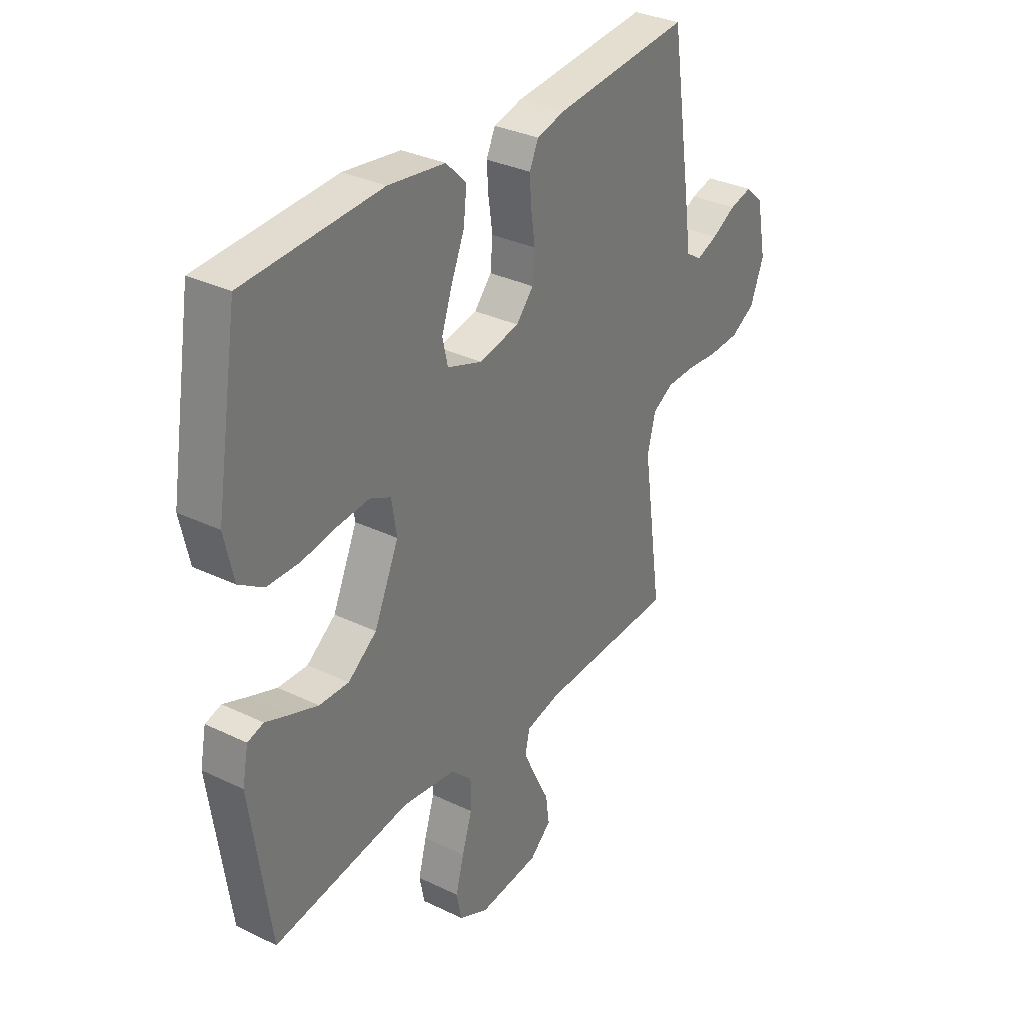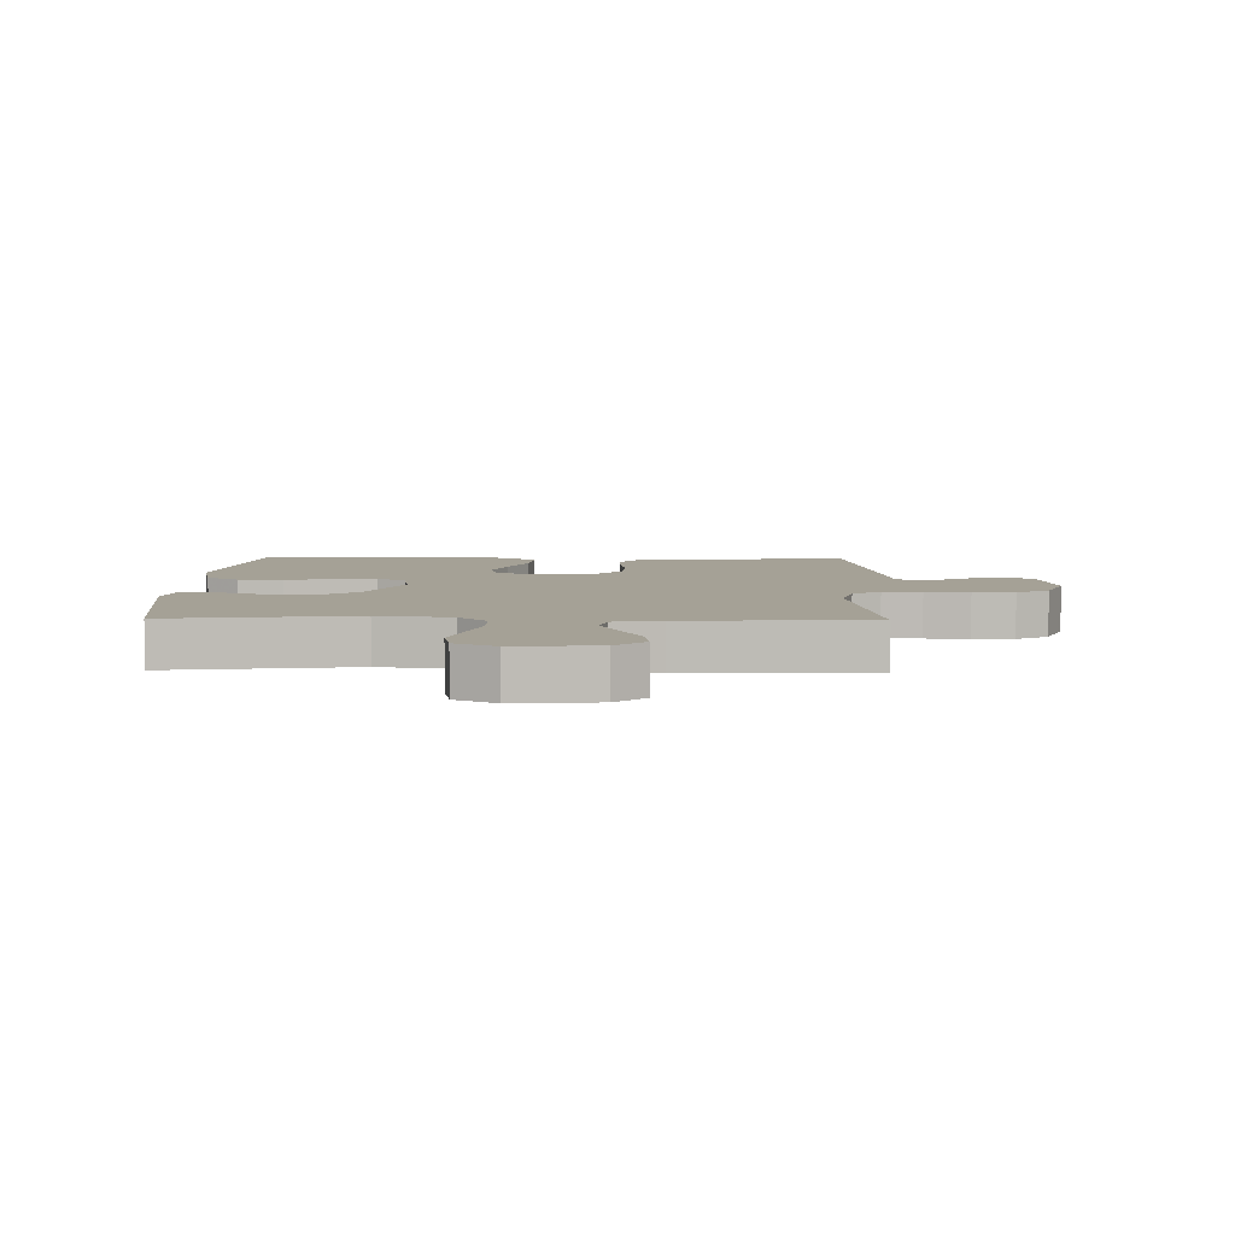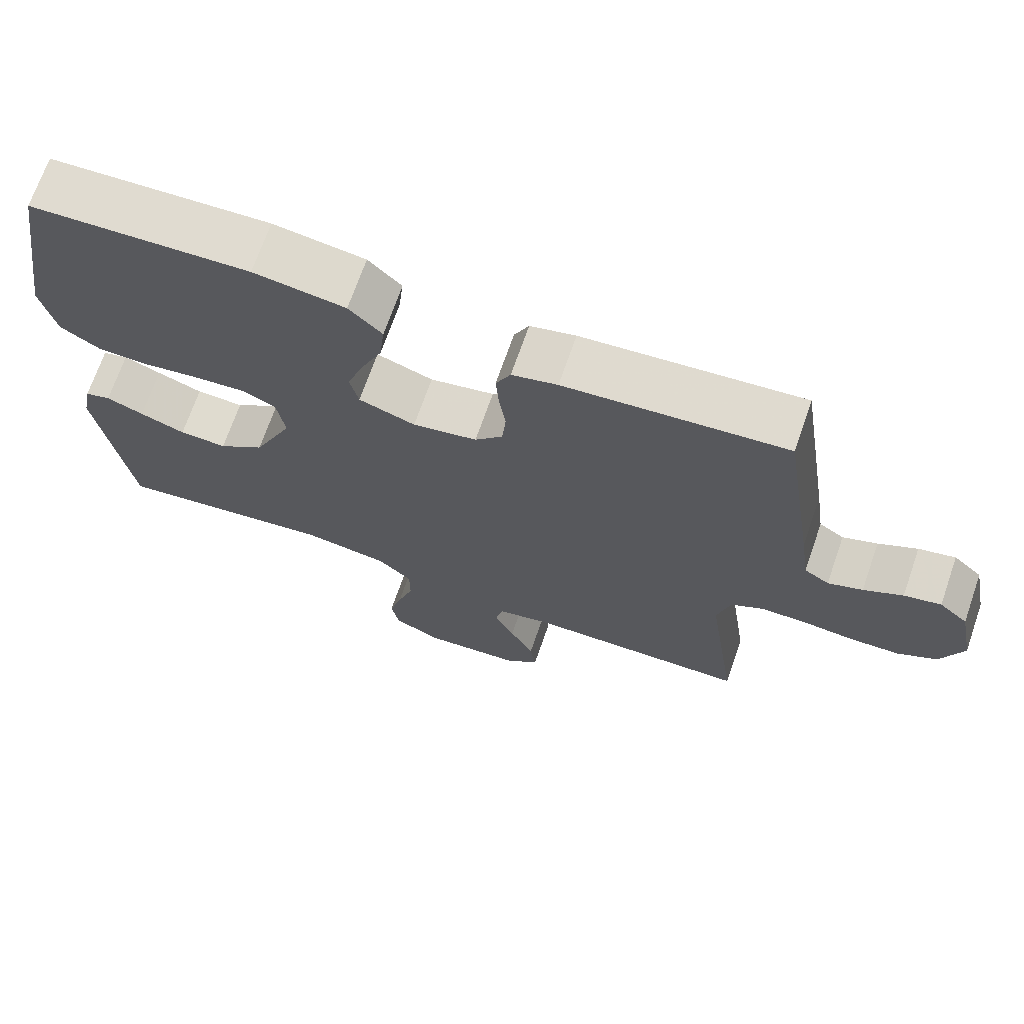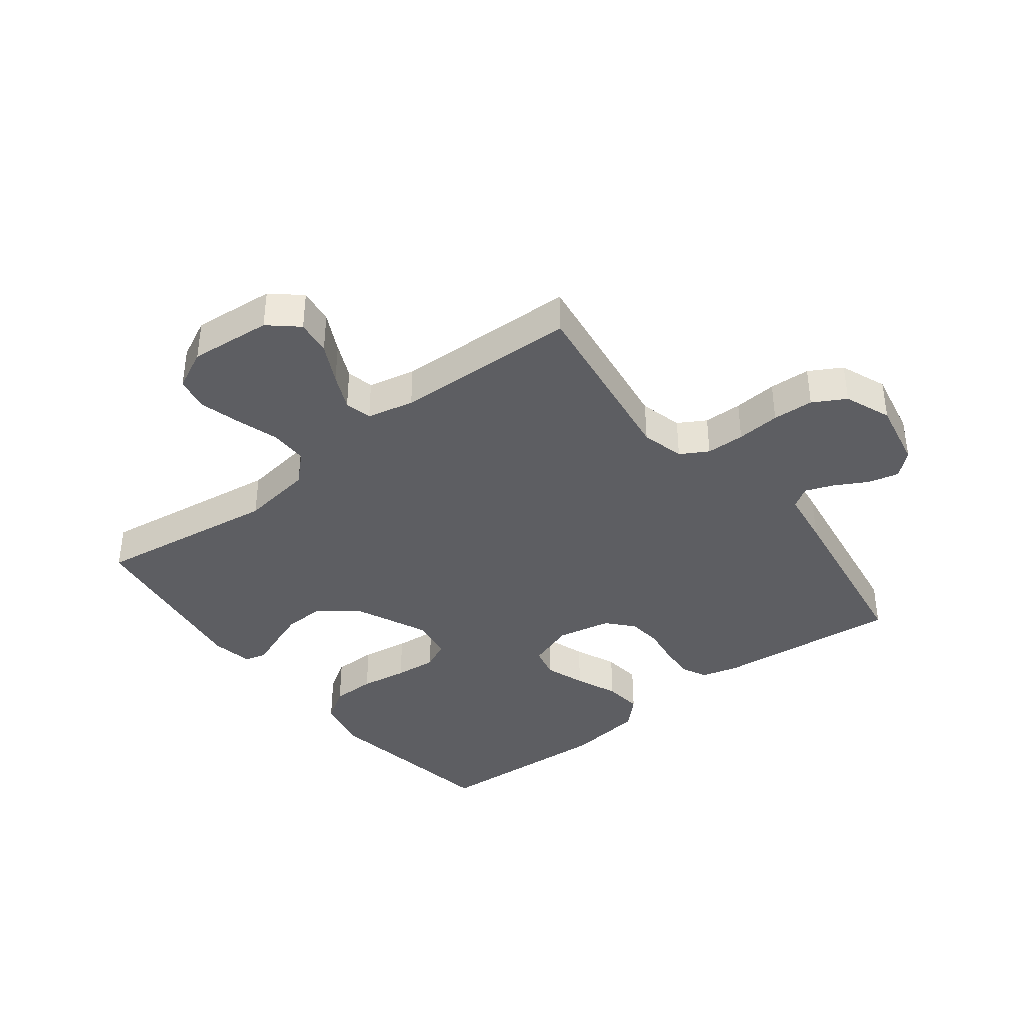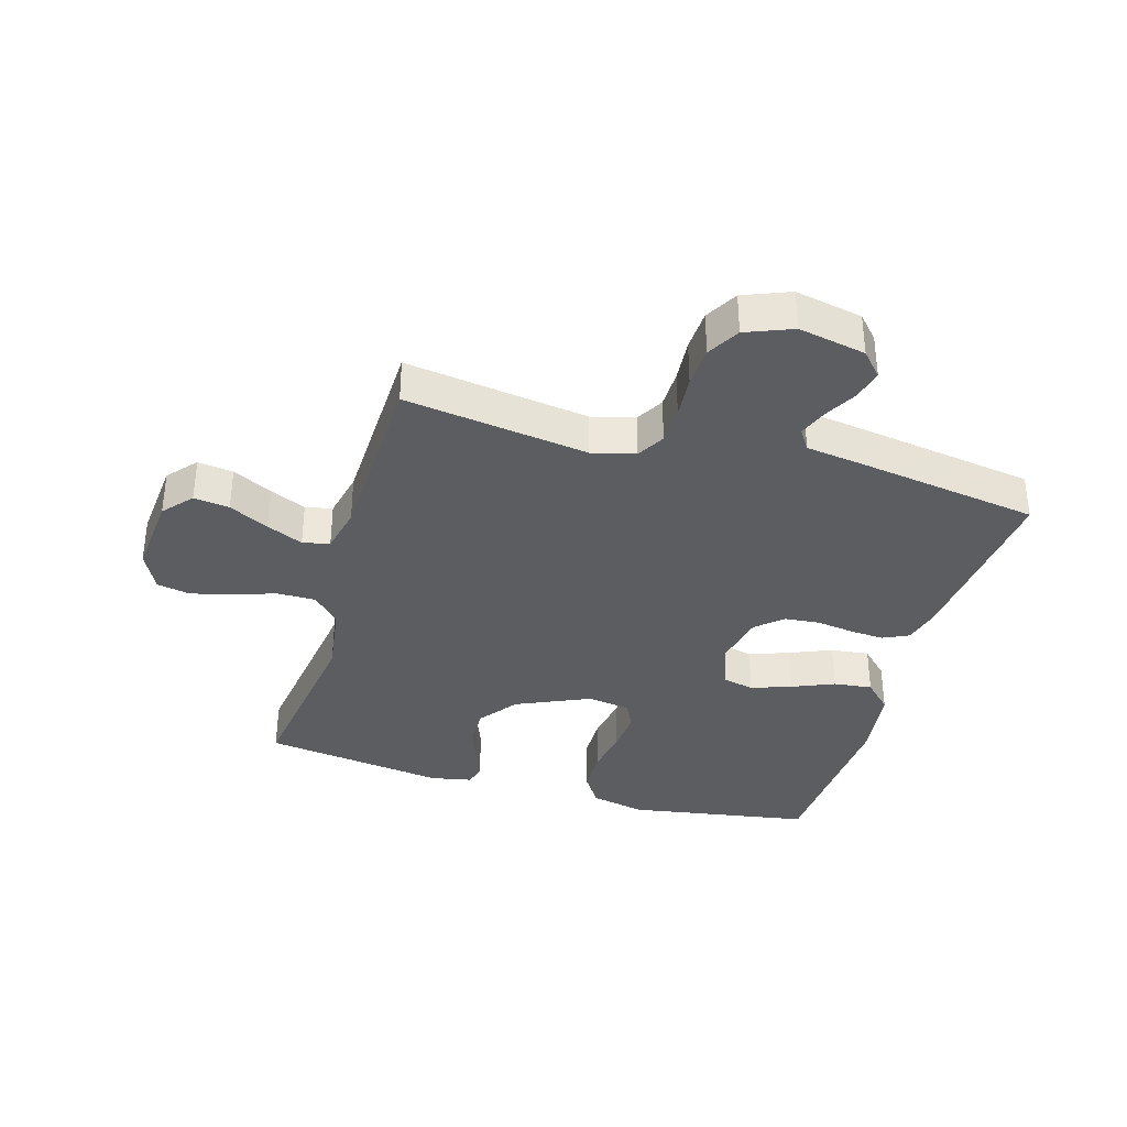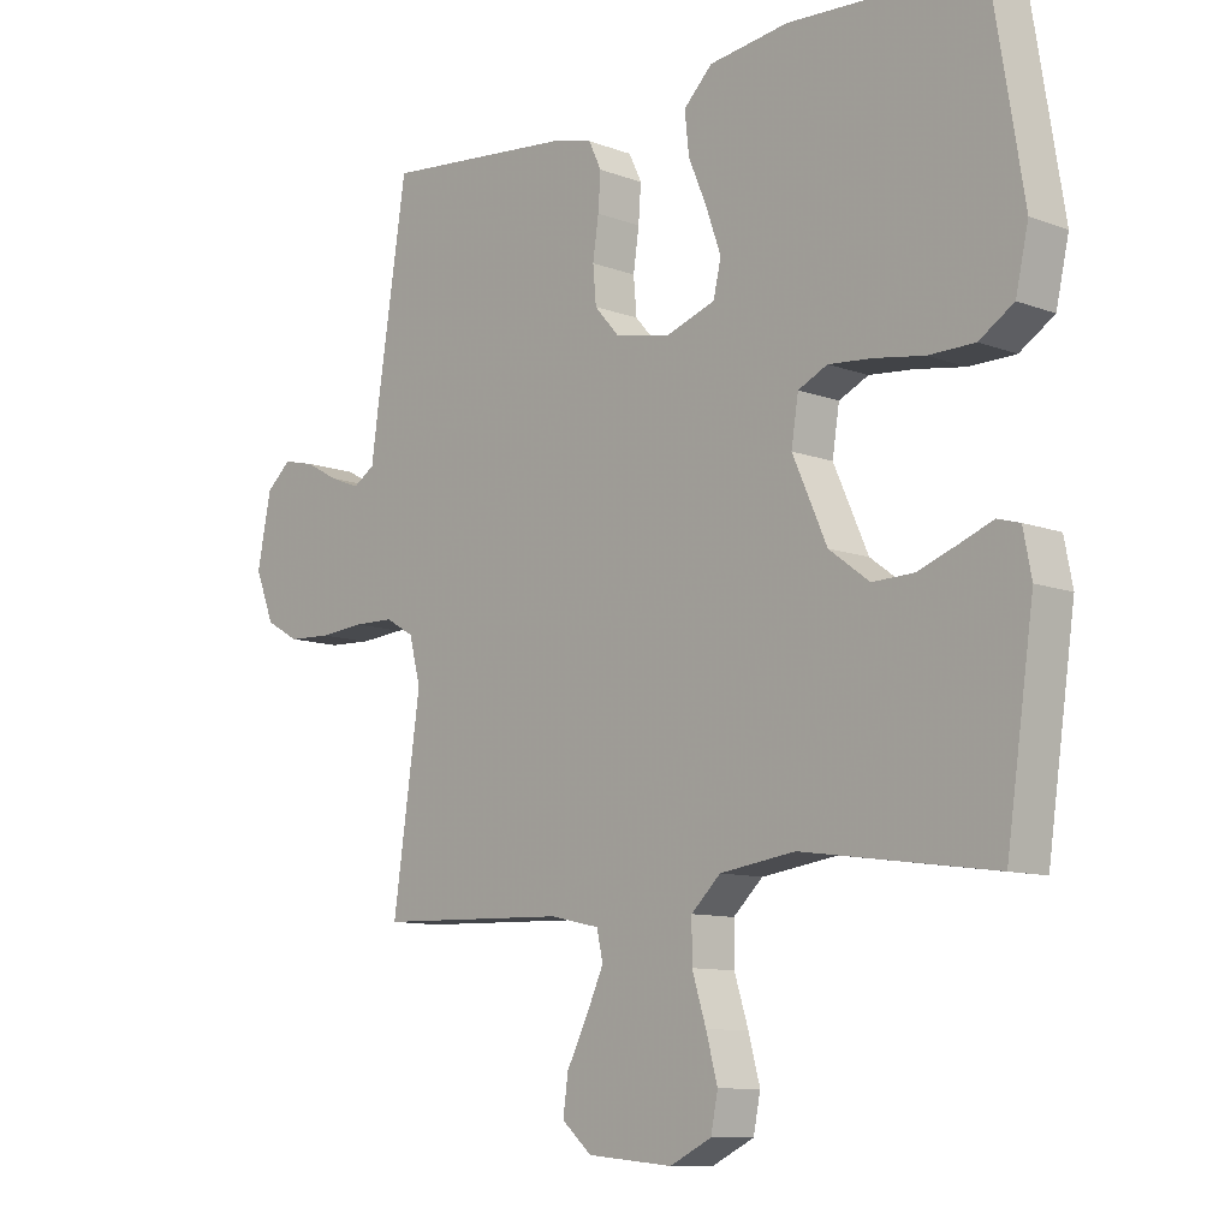
<metadata>
{"format":"obj","ext":"obj","renderer":"f3d","projection":"perspective","resolution":1024,"background":"white","views":[{"elev":32.5,"azim":123.9,"up":"+Z"},{"elev":6.1,"azim":-178.7,"up":"+Y"},{"elev":70.1,"azim":-160.8,"up":"+Z"},{"elev":-38.6,"azim":-142.2,"up":"+Y"},{"elev":-35.7,"azim":-106.2,"up":"+Y"},{"elev":-10.0,"azim":46.2,"up":"+Z"}]}
</metadata>
<code>
v 0.5 0.07 0.5
v 0.549 0.07 0.2
v 0.529 0.07 0.11
v 0.475 0.07 0.075
v 0.403 0.07 0.074
v 0.326 0.07 0.086
v 0.257 0.07 0.092
v 0.211 0.07 0.07
v 0.2 0.07 0
v 0.254 0.07 -0.121
v 0.317 0.07 -0.168
v 0.382 0.07 -0.166
v 0.444 0.07 -0.143
v 0.495 0.07 -0.123
v 0.53 0.07 -0.133
v 0.543 0.07 -0.2
v 0.5 0.07 -0.5
v 0.2 0.07 -0.458
v 0.082 0.07 -0.475
v 0.036 0.07 -0.519
v 0.036 0.07 -0.581
v 0.058 0.07 -0.651
v 0.076 0.07 -0.718
v 0.065 0.07 -0.773
v 0 0.07 -0.805
v -0.134 0.07 -0.793
v -0.181 0.07 -0.752
v -0.173 0.07 -0.694
v -0.14 0.07 -0.629
v -0.113 0.07 -0.57
v -0.123 0.07 -0.526
v -0.2 0.07 -0.509
v -0.5 0.07 -0.5
v -0.457 0.07 -0.2
v -0.475 0.07 -0.13
v -0.52 0.07 -0.104
v -0.583 0.07 -0.103
v -0.654 0.07 -0.109
v -0.721 0.07 -0.106
v -0.774 0.07 -0.076
v -0.804 0.07 0
v -0.782 0.07 0.11
v -0.743 0.07 0.145
v -0.693 0.07 0.133
v -0.64 0.07 0.104
v -0.593 0.07 0.086
v -0.559 0.07 0.108
v -0.546 0.07 0.2
v -0.5 0.07 0.5
v -0.2 0.07 0.471
v -0.138 0.07 0.455
v -0.118 0.07 0.413
v -0.122 0.07 0.357
v -0.131 0.07 0.295
v -0.126 0.07 0.238
v -0.088 0.07 0.195
v 0 0.07 0.177
v 0.077 0.07 0.204
v 0.089 0.07 0.256
v 0.066 0.07 0.322
v 0.037 0.07 0.391
v 0.03 0.07 0.454
v 0.075 0.07 0.499
v 0.2 0.07 0.516
v 0.5 0 0.5
v 0.549 0 0.2
v 0.529 0 0.11
v 0.475 0 0.075
v 0.403 0 0.074
v 0.326 0 0.086
v 0.257 0 0.092
v 0.211 0 0.07
v 0.2 0 0
v 0.254 0 -0.121
v 0.317 0 -0.168
v 0.382 0 -0.166
v 0.444 0 -0.143
v 0.495 0 -0.123
v 0.53 0 -0.133
v 0.543 0 -0.2
v 0.5 0 -0.5
v 0.2 0 -0.458
v 0.082 0 -0.475
v 0.036 0 -0.519
v 0.036 0 -0.581
v 0.058 0 -0.651
v 0.076 0 -0.718
v 0.065 0 -0.773
v 0 0 -0.805
v -0.134 0 -0.793
v -0.181 0 -0.752
v -0.173 0 -0.694
v -0.14 0 -0.629
v -0.113 0 -0.57
v -0.123 0 -0.526
v -0.2 0 -0.509
v -0.5 0 -0.5
v -0.457 0 -0.2
v -0.475 0 -0.13
v -0.52 0 -0.104
v -0.583 0 -0.103
v -0.654 0 -0.109
v -0.721 0 -0.106
v -0.774 0 -0.076
v -0.804 0 0
v -0.782 0 0.11
v -0.743 0 0.145
v -0.693 0 0.133
v -0.64 0 0.104
v -0.593 0 0.086
v -0.559 0 0.108
v -0.546 0 0.2
v -0.5 0 0.5
v -0.2 0 0.471
v -0.138 0 0.455
v -0.118 0 0.413
v -0.122 0 0.357
v -0.131 0 0.295
v -0.126 0 0.238
v -0.088 0 0.195
v 0 0 0.177
v 0.077 0 0.204
v 0.089 0 0.256
v 0.066 0 0.322
v 0.037 0 0.391
v 0.03 0 0.454
v 0.075 0 0.499
v 0.2 0 0.516
f 4 5 6
f 3 4 6
f 2 3 6
f 1 2 6
f 64 1 6
f 63 64 6
f 62 63 6
f 61 62 6
f 60 61 6
f 59 60 6 7
f 58 59 7 8
f 57 58 8 9
f 56 57 9 10
f 52 53 54
f 51 52 54
f 50 51 54
f 49 50 54
f 48 49 54
f 47 48 54
f 46 47 54 55
f 43 44 45
f 42 43 45
f 41 42 45
f 40 41 45
f 39 40 45
f 38 39 45
f 37 38 45
f 36 37 45 46
f 46 55 56
f 36 46 56
f 35 36 56
f 32 33 34
f 35 56 10
f 34 35 10
f 32 34 10
f 31 32 10
f 27 28 29
f 26 27 29
f 25 26 29
f 24 25 29
f 23 24 29
f 22 23 29
f 21 22 29
f 20 21 29 30
f 16 17 18
f 15 16 18
f 14 15 18
f 13 14 18
f 12 13 18 19
f 20 30 31
f 19 20 31
f 12 19 31
f 11 12 31
f 10 11 31
f 70 69 68
f 70 68 67
f 70 67 66
f 70 66 65
f 70 65 128
f 70 128 127
f 70 127 126
f 70 126 125
f 70 125 124
f 71 70 124 123
f 72 71 123 122
f 73 72 122 121
f 74 73 121 120
f 118 117 116
f 118 116 115
f 118 115 114
f 118 114 113
f 118 113 112
f 118 112 111
f 119 118 111 110
f 109 108 107
f 109 107 106
f 109 106 105
f 109 105 104
f 109 104 103
f 109 103 102
f 109 102 101
f 110 109 101 100
f 120 119 110
f 120 110 100
f 120 100 99
f 98 97 96
f 74 120 99
f 74 99 98
f 74 98 96
f 74 96 95
f 93 92 91
f 93 91 90
f 93 90 89
f 93 89 88
f 93 88 87
f 93 87 86
f 93 86 85
f 94 93 85 84
f 82 81 80
f 82 80 79
f 82 79 78
f 82 78 77
f 83 82 77 76
f 95 94 84
f 95 84 83
f 95 83 76
f 95 76 75
f 95 75 74
f 1 65 66 2
f 2 66 67 3
f 3 67 68 4
f 4 68 69 5
f 5 69 70 6
f 6 70 71 7
f 7 71 72 8
f 8 72 73 9
f 9 73 74 10
f 10 74 75 11
f 11 75 76 12
f 12 76 77 13
f 13 77 78 14
f 14 78 79 15
f 15 79 80 16
f 16 80 81 17
f 17 81 82 18
f 18 82 83 19
f 19 83 84 20
f 20 84 85 21
f 21 85 86 22
f 22 86 87 23
f 23 87 88 24
f 24 88 89 25
f 25 89 90 26
f 26 90 91 27
f 27 91 92 28
f 28 92 93 29
f 29 93 94 30
f 30 94 95 31
f 31 95 96 32
f 32 96 97 33
f 33 97 98 34
f 34 98 99 35
f 35 99 100 36
f 36 100 101 37
f 37 101 102 38
f 38 102 103 39
f 39 103 104 40
f 40 104 105 41
f 41 105 106 42
f 42 106 107 43
f 43 107 108 44
f 44 108 109 45
f 45 109 110 46
f 46 110 111 47
f 47 111 112 48
f 48 112 113 49
f 49 113 114 50
f 50 114 115 51
f 51 115 116 52
f 52 116 117 53
f 53 117 118 54
f 54 118 119 55
f 55 119 120 56
f 56 120 121 57
f 57 121 122 58
f 58 122 123 59
f 59 123 124 60
f 60 124 125 61
f 61 125 126 62
f 62 126 127 63
f 63 127 128 64
f 64 128 65 1

</code>
